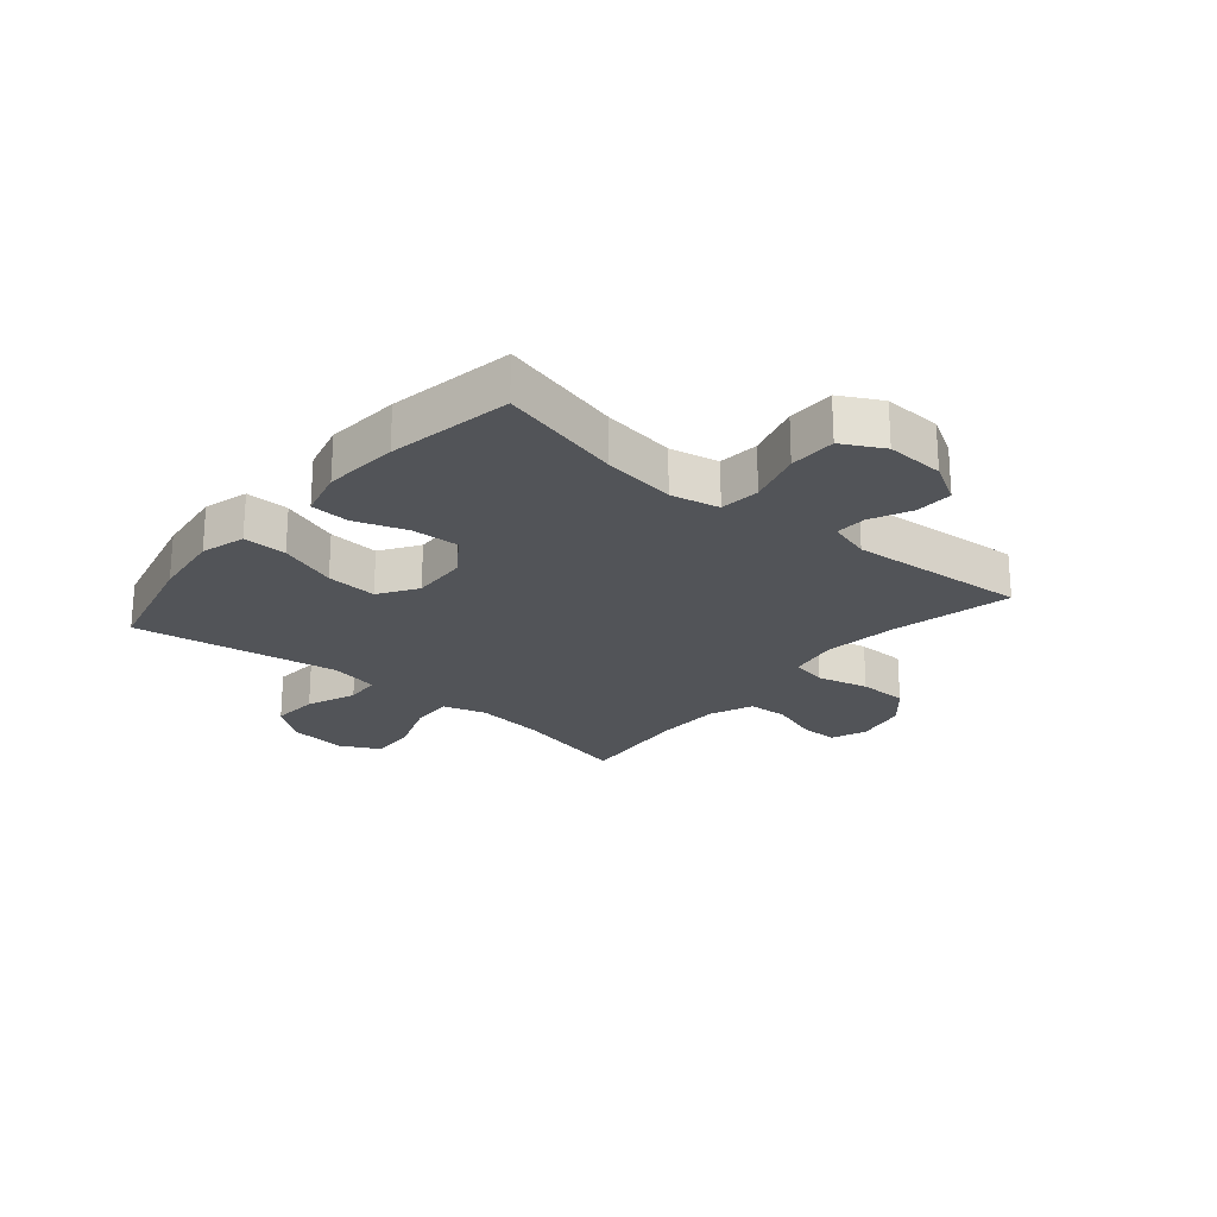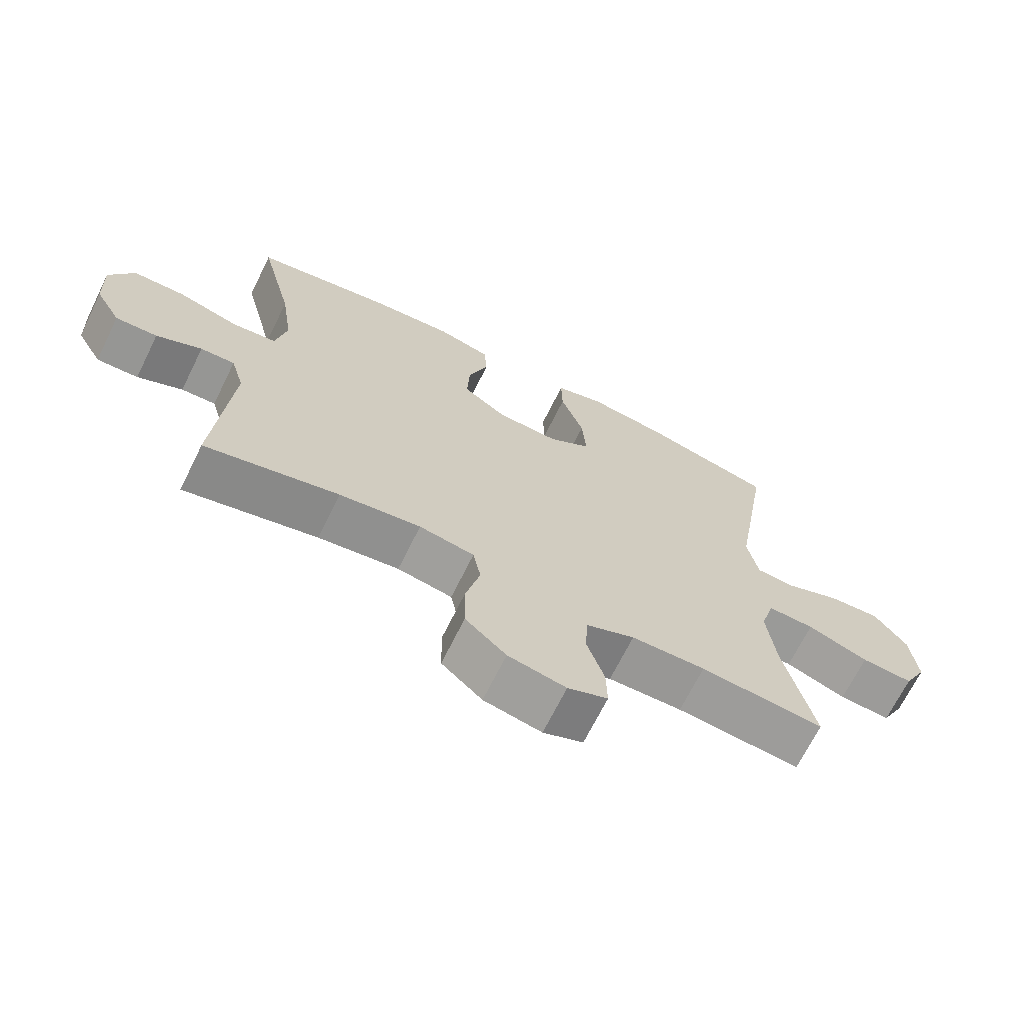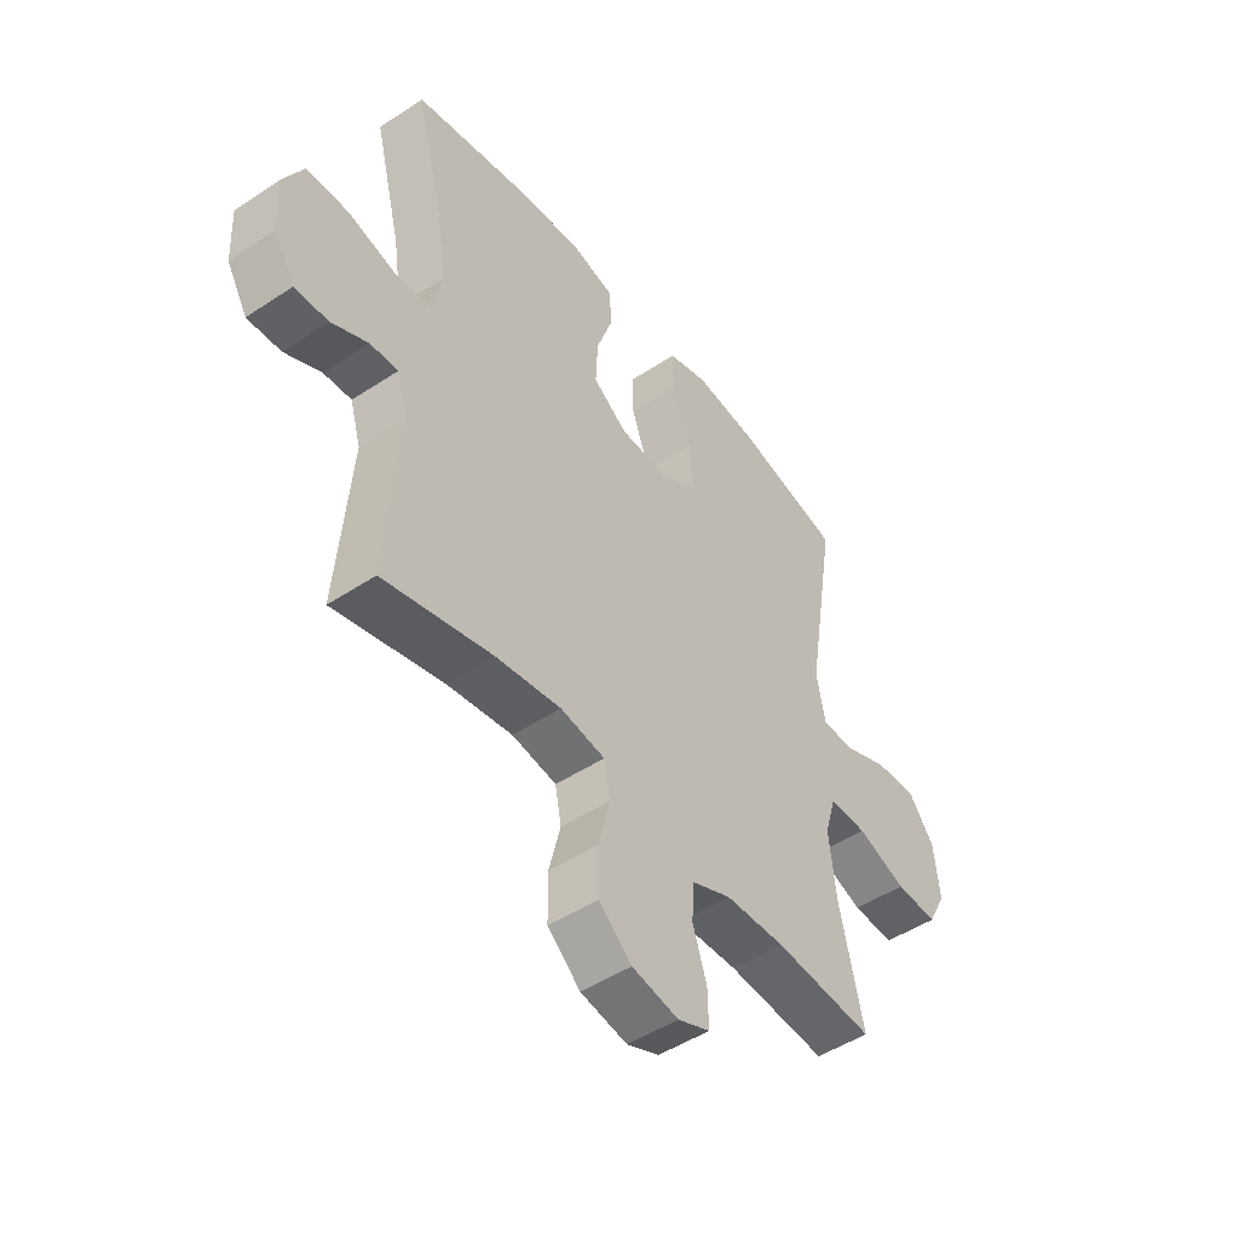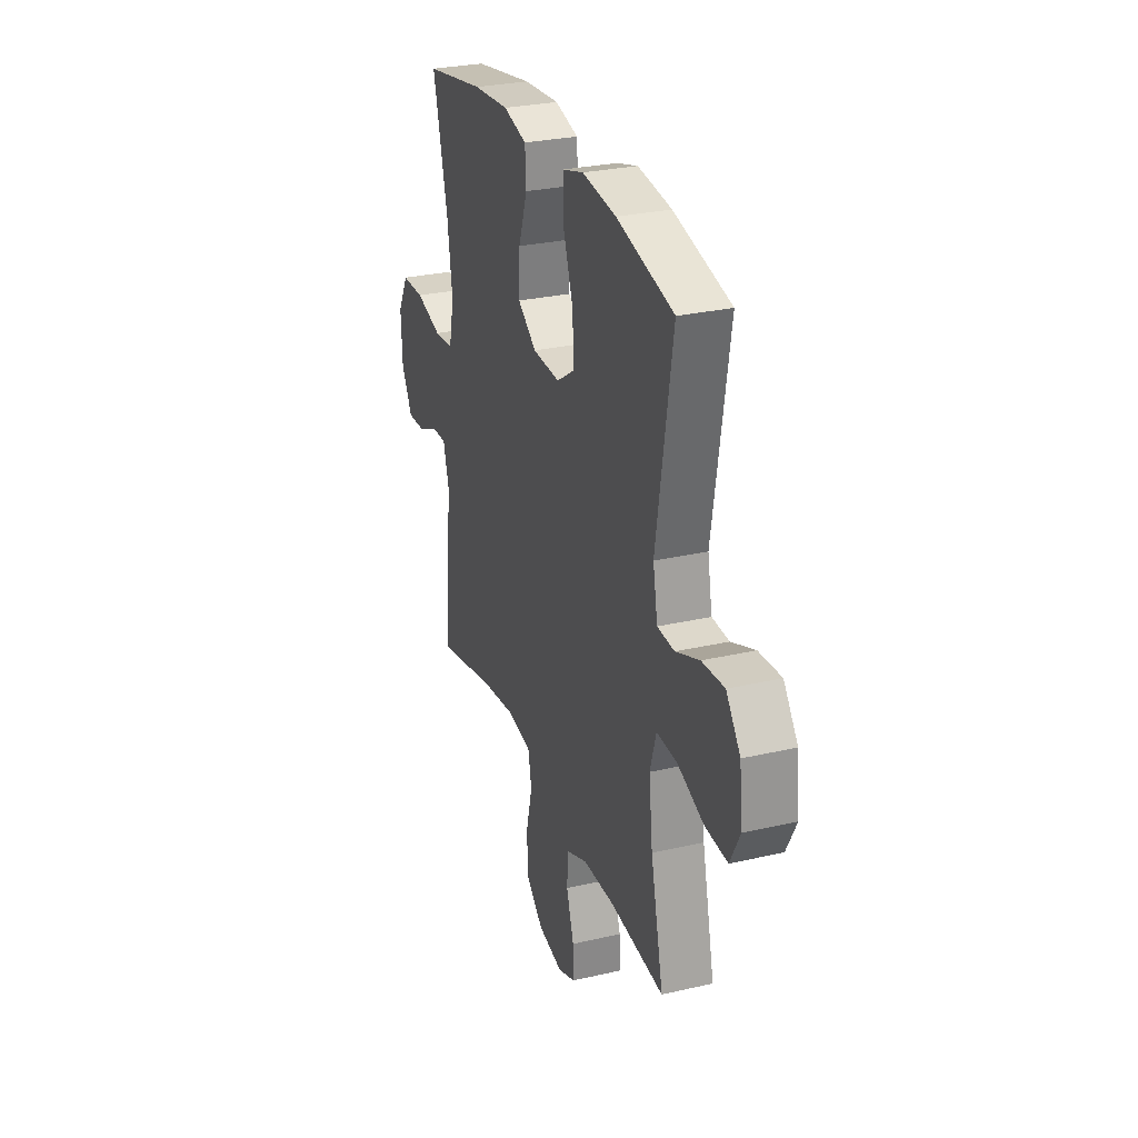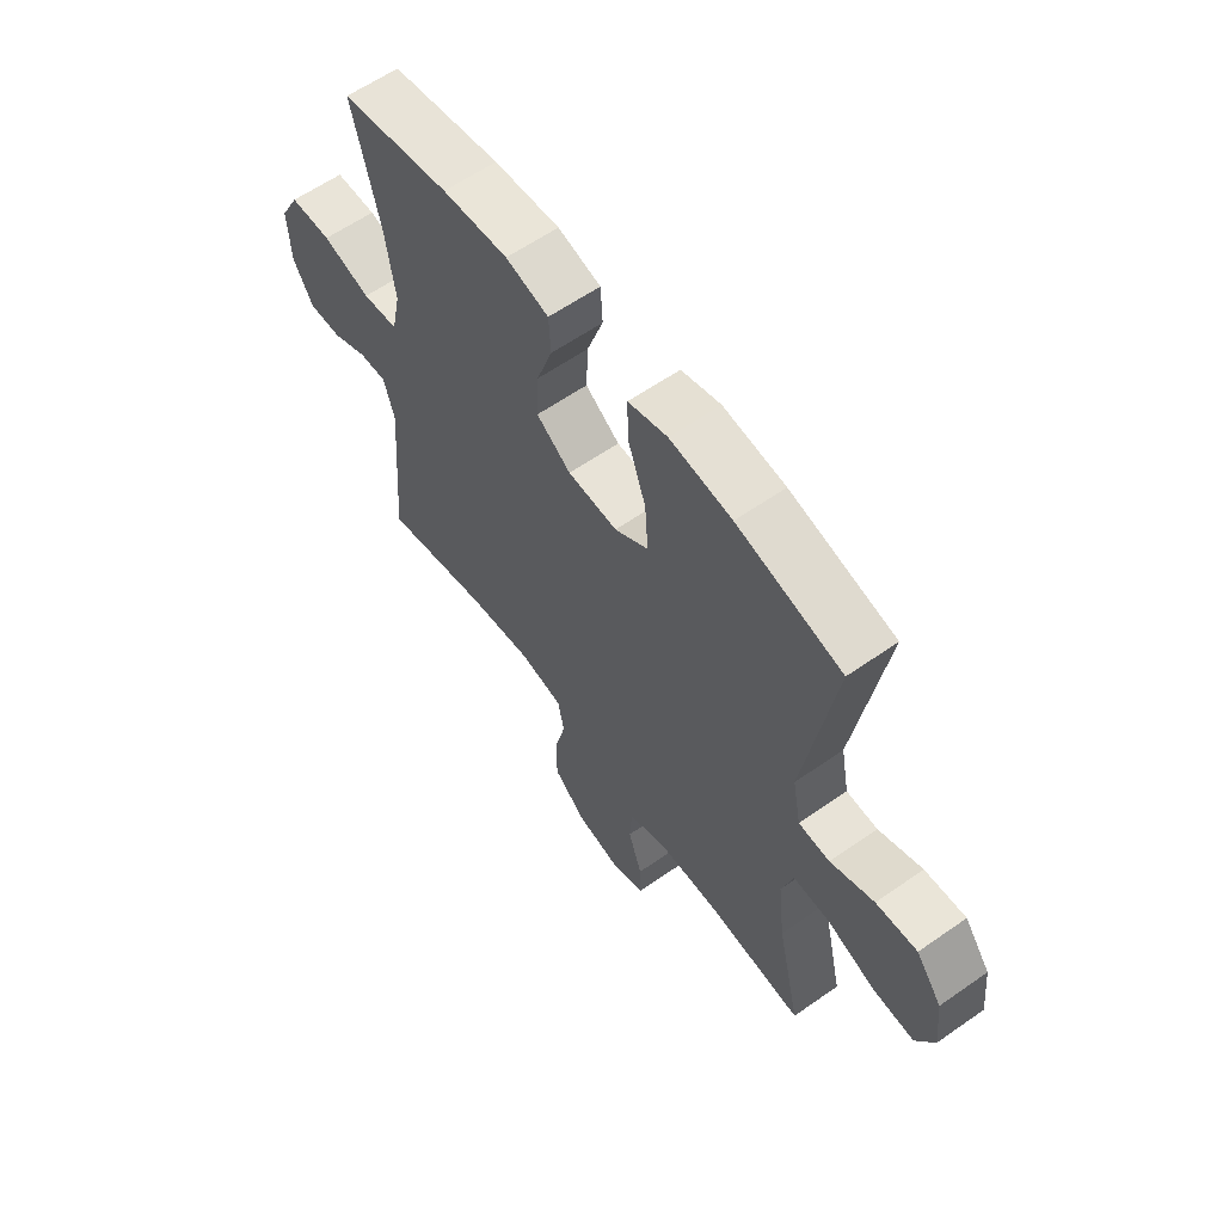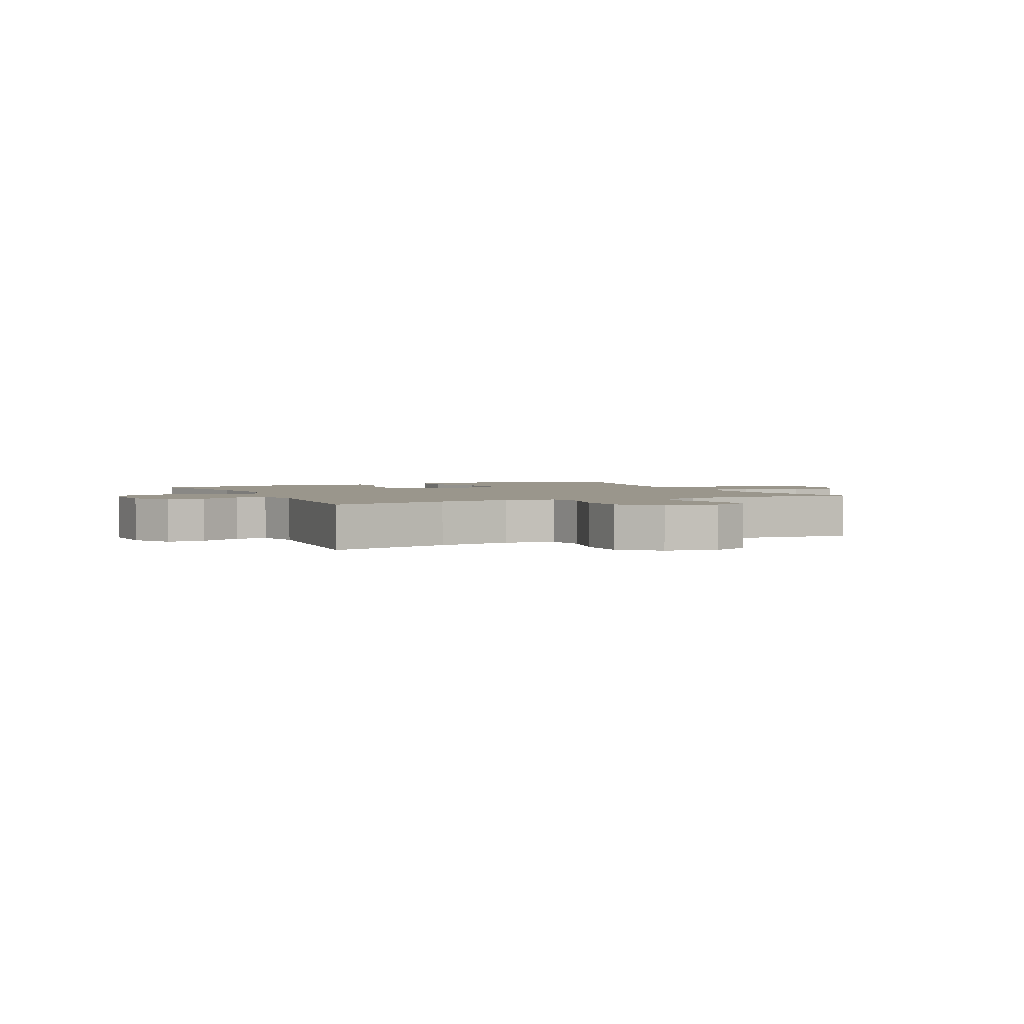
<metadata>
{"format":"obj","ext":"obj","renderer":"f3d","projection":"perspective","resolution":1024,"background":"white","views":[{"elev":-23.3,"azim":49.9,"up":"+Y"},{"elev":-68.6,"azim":153.7,"up":"+Z"},{"elev":-47.9,"azim":126.7,"up":"+Z"},{"elev":28.4,"azim":-109.2,"up":"+Z"},{"elev":60.4,"azim":-125.6,"up":"+Z"},{"elev":2.5,"azim":154.9,"up":"+Y"}]}
</metadata>
<code>
o path7472
v 0.479 0.0375 -0.1625
v 0.5001 0.0375 -0.0897
v 0.5545 0.0375 -0.09202
v 0.6261 0.0375 -0.1258
v 0.6922 0.0375 -0.1285
v 0.7328 0.0375 -0.05824
v 0.7375 0.0375 0.0439
v 0.6986 0.0375 0.1161
v 0.6161 0.0375 0.1174
v 0.5205 0.0375 0.09
v 0.4499 0.0375 0.09721
v 0.4319 0.0375 0.1826
v 0.4505 0.0375 0.3118
v 0.5041 0.0375 0.5269
v 0.2854 0.0375 0.5661
v 0.1547 0.0375 0.5767
v 0.06949 0.0375 0.5546
v 0.06523 0.0375 0.4862
v 0.09725 0.0375 0.3944
v 0.1009 0.0375 0.3108
v 0.03273 0.0375 0.2626
v -0.066 0.0375 0.2584
v -0.1328 0.0375 0.3023
v -0.1265 0.0375 0.3914
v -0.09032 0.0375 0.4936
v -0.08875 0.0375 0.5701
v -0.1666 0.0375 0.5926
v -0.2899 0.0375 0.5771
v -0.4978 0.0375 0.5269
v -0.4389 0.0375 0.1677
v -0.4555 0.0375 0.08073
v -0.5175 0.0375 0.07768
v -0.604 0.0375 0.1124
v -0.6858 0.0375 0.1183
v -0.7371 0.0375 0.05025
v -0.7479 0.0375 -0.04989
v -0.7119 0.0375 -0.1186
v -0.6302 0.0375 -0.1136
v -0.5336 0.0375 -0.07776
v -0.4602 0.0375 -0.07531
v -0.4378 0.0375 -0.1509
v -0.4516 0.0375 -0.2713
v -0.4978 0.0375 -0.4748
v -0.3023 0.0375 -0.4571
v -0.1853 0.0375 -0.4598
v -0.1087 0.0375 -0.4913
v -0.1041 0.0375 -0.5607
v -0.1316 0.0375 -0.6449
v -0.1332 0.0375 -0.7123
v -0.07017 0.0375 -0.7376
v 0.0212 0.0375 -0.7194
v 0.0856 0.0375 -0.6625
v 0.08672 0.0375 -0.5761
v 0.06413 0.0375 -0.4862
v 0.07638 0.0375 -0.4229
v 0.1636 0.0375 -0.4077
v 0.292 0.0375 -0.4253
v 0.5041 0.0375 -0.4748
v 0.479 -0.0375 -0.1625
v 0.5001 -0.0375 -0.0897
v 0.5545 -0.0375 -0.09202
v 0.6261 -0.0375 -0.1258
v 0.6922 -0.0375 -0.1285
v 0.7328 -0.0375 -0.05824
v 0.7375 -0.0375 0.0439
v 0.6986 -0.0375 0.1161
v 0.6161 -0.0375 0.1174
v 0.5205 -0.0375 0.09
v 0.4499 -0.0375 0.09721
v 0.4319 -0.0375 0.1826
v 0.4505 -0.0375 0.3118
v 0.5041 -0.0375 0.5269
v 0.2854 -0.0375 0.5661
v 0.1547 -0.0375 0.5767
v 0.06949 -0.0375 0.5546
v 0.06523 -0.0375 0.4862
v 0.09725 -0.0375 0.3944
v 0.1009 -0.0375 0.3108
v 0.03273 -0.0375 0.2626
v -0.066 -0.0375 0.2584
v -0.1328 -0.0375 0.3023
v -0.1265 -0.0375 0.3914
v -0.09032 -0.0375 0.4936
v -0.08875 -0.0375 0.5701
v -0.1666 -0.0375 0.5926
v -0.2899 -0.0375 0.5771
v -0.4978 -0.0375 0.5269
v -0.4389 -0.0375 0.1677
v -0.4555 -0.0375 0.08073
v -0.5175 -0.0375 0.07768
v -0.604 -0.0375 0.1124
v -0.6858 -0.0375 0.1183
v -0.7371 -0.0375 0.05025
v -0.7479 -0.0375 -0.04989
v -0.7119 -0.0375 -0.1186
v -0.6302 -0.0375 -0.1136
v -0.5336 -0.0375 -0.07776
v -0.4602 -0.0375 -0.07531
v -0.4378 -0.0375 -0.1509
v -0.4516 -0.0375 -0.2713
v -0.4978 -0.0375 -0.4748
v -0.3023 -0.0375 -0.4571
v -0.1853 -0.0375 -0.4598
v -0.1087 -0.0375 -0.4913
v -0.1041 -0.0375 -0.5607
v -0.1316 -0.0375 -0.6449
v -0.1332 -0.0375 -0.7123
v -0.07017 -0.0375 -0.7376
v 0.0212 -0.0375 -0.7194
v 0.0856 -0.0375 -0.6625
v 0.08672 -0.0375 -0.5761
v 0.06413 -0.0375 -0.4862
v 0.07638 -0.0375 -0.4229
v 0.1636 -0.0375 -0.4077
v 0.292 -0.0375 -0.4253
v 0.5041 -0.0375 -0.4748
v -0.1332 0.0375 -0.7123
v -0.1332 0.0375 -0.7123
v -0.07017 0.0375 -0.7376
v 0.0212 0.0375 -0.7194
v 0.0856 0.0375 -0.6625
v -0.1316 0.0375 -0.6449
v 0.08672 0.0375 -0.5761
v -0.1041 0.0375 -0.5607
v 0.06413 0.0375 -0.4862
v -0.1087 0.0375 -0.4913
v -0.1087 0.0375 -0.4913
v -0.1853 0.0375 -0.4598
v 0.07638 0.0375 -0.4229
v 0.07638 0.0375 -0.4229
v -0.4978 0.0375 -0.4748
v -0.4978 0.0375 -0.4748
v -0.3023 0.0375 -0.4571
v 0.292 0.0375 -0.4253
v 0.5041 0.0375 -0.4748
v 0.5041 0.0375 -0.4748
v 0.1636 0.0375 -0.4077
v -0.4516 0.0375 -0.2713
v 0.479 0.0375 -0.1625
v -0.4378 0.0375 -0.1509
v 0.5001 0.0375 -0.0897
v 0.5001 0.0375 -0.0897
v -0.4602 0.0375 -0.07531
v -0.4602 0.0375 -0.07531
v 0.6261 0.0375 -0.1258
v 0.6922 0.0375 -0.1285
v 0.6922 0.0375 -0.1285
v 0.7328 0.0375 -0.05824
v 0.5545 0.0375 -0.09202
v -0.7479 0.0375 -0.04989
v -0.7119 0.0375 -0.1186
v -0.7119 0.0375 -0.1186
v -0.6302 0.0375 -0.1136
v -0.5336 0.0375 -0.07776
v 0.7375 0.0375 0.0439
v -0.7371 0.0375 0.05025
v 0.6986 0.0375 0.1161
v 0.6986 0.0375 0.1161
v -0.6858 0.0375 0.1183
v -0.604 0.0375 0.1124
v -0.5175 0.0375 0.07768
v -0.4555 0.0375 0.08073
v -0.4555 0.0375 0.08073
v -0.4389 0.0375 0.1677
v 0.5205 0.0375 0.09
v 0.4499 0.0375 0.09721
v 0.4499 0.0375 0.09721
v 0.6161 0.0375 0.1174
v 0.4319 0.0375 0.1826
v 0.03273 0.0375 0.2626
v -0.066 0.0375 0.2584
v 0.4505 0.0375 0.3118
v -0.1328 0.0375 0.3023
v -0.1328 0.0375 0.3023
v 0.1009 0.0375 0.3108
v -0.1265 0.0375 0.3914
v 0.09725 0.0375 0.3944
v -0.09032 0.0375 0.4936
v 0.06523 0.0375 0.4862
v -0.4978 0.0375 0.5269
v -0.4978 0.0375 0.5269
v 0.06949 0.0375 0.5546
v 0.06949 0.0375 0.5546
v -0.08875 0.0375 0.5701
v -0.08875 0.0375 0.5701
v 0.5041 0.0375 0.5269
v 0.5041 0.0375 0.5269
v 0.2854 0.0375 0.5661
v -0.2899 0.0375 0.5771
v 0.1547 0.0375 0.5767
v -0.1666 0.0375 0.5926
v -0.1332 -0.0375 -0.7123
v -0.1332 -0.0375 -0.7123
v -0.07017 -0.0375 -0.7376
v 0.0212 -0.0375 -0.7194
v 0.0856 -0.0375 -0.6625
v -0.1316 -0.0375 -0.6449
v 0.08672 -0.0375 -0.5761
v -0.1041 -0.0375 -0.5607
v 0.06413 -0.0375 -0.4862
v -0.1087 -0.0375 -0.4913
v -0.1087 -0.0375 -0.4913
v -0.1853 -0.0375 -0.4598
v 0.07638 -0.0375 -0.4229
v 0.07638 -0.0375 -0.4229
v -0.4978 -0.0375 -0.4748
v -0.4978 -0.0375 -0.4748
v -0.3023 -0.0375 -0.4571
v 0.292 -0.0375 -0.4253
v 0.5041 -0.0375 -0.4748
v 0.5041 -0.0375 -0.4748
v 0.1636 -0.0375 -0.4077
v -0.4516 -0.0375 -0.2713
v 0.479 -0.0375 -0.1625
v -0.4378 -0.0375 -0.1509
v 0.5001 -0.0375 -0.0897
v 0.5001 -0.0375 -0.0897
v -0.4602 -0.0375 -0.07531
v -0.4602 -0.0375 -0.07531
v 0.6261 -0.0375 -0.1258
v 0.6922 -0.0375 -0.1285
v 0.6922 -0.0375 -0.1285
v 0.7328 -0.0375 -0.05824
v 0.5545 -0.0375 -0.09202
v -0.7479 -0.0375 -0.04989
v -0.7119 -0.0375 -0.1186
v -0.7119 -0.0375 -0.1186
v -0.6302 -0.0375 -0.1136
v -0.5336 -0.0375 -0.07776
v 0.7375 -0.0375 0.0439
v -0.7371 -0.0375 0.05025
v 0.6986 -0.0375 0.1161
v 0.6986 -0.0375 0.1161
v -0.6858 -0.0375 0.1183
v -0.604 -0.0375 0.1124
v -0.5175 -0.0375 0.07768
v -0.4555 -0.0375 0.08073
v -0.4555 -0.0375 0.08073
v -0.4389 -0.0375 0.1677
v 0.5205 -0.0375 0.09
v 0.4499 -0.0375 0.09721
v 0.4499 -0.0375 0.09721
v 0.6161 -0.0375 0.1174
v 0.4319 -0.0375 0.1826
v 0.03273 -0.0375 0.2626
v -0.066 -0.0375 0.2584
v 0.4505 -0.0375 0.3118
v -0.1328 -0.0375 0.3023
v -0.1328 -0.0375 0.3023
v 0.1009 -0.0375 0.3108
v -0.1265 -0.0375 0.3914
v 0.09725 -0.0375 0.3944
v -0.09032 -0.0375 0.4936
v 0.06523 -0.0375 0.4862
v -0.4978 -0.0375 0.5269
v -0.4978 -0.0375 0.5269
v 0.06949 -0.0375 0.5546
v 0.06949 -0.0375 0.5546
v -0.08875 -0.0375 0.5701
v -0.08875 -0.0375 0.5701
v 0.5041 -0.0375 0.5269
v 0.5041 -0.0375 0.5269
v 0.2854 -0.0375 0.5661
v -0.2899 -0.0375 0.5771
v 0.1547 -0.0375 0.5767
v -0.1666 -0.0375 0.5926
f 231 228 235
f 214 241 212
f 215 246 218
f 239 251 264
f 246 237 218
f 259 266 253
f 245 246 204
f 215 213 203
f 216 241 214
f 221 223 220
f 247 250 244
f 248 239 246
f 243 224 230
f 240 224 243
f 246 215 204
f 229 235 228
f 230 224 223
f 241 245 212
f 200 199 198
f 214 209 210
f 228 225 226
f 255 239 264
f 246 239 237
f 218 236 229
f 235 229 236
f 224 240 216
f 241 216 240
f 203 213 208
f 244 250 245
f 232 243 230
f 244 245 241
f 204 215 203
f 237 236 218
f 199 197 195
f 194 197 192
f 253 266 251
f 204 201 200
f 199 195 198
f 204 203 201
f 263 252 247
f 214 212 209
f 208 213 206
f 264 251 266
f 251 239 248
f 234 231 235
f 212 245 204
f 247 252 250
f 252 265 254
f 200 201 199
f 265 252 263
f 198 195 196
f 228 231 225
f 261 263 247
f 220 223 224
f 195 197 194
f 257 254 265
f 118 50 108 193
f 50 51 109 108
f 51 52 110 109
f 48 49 107 106
f 52 53 111 110
f 47 48 106 105
f 53 54 112 111
f 127 47 105 202
f 45 46 104 103
f 54 130 205 112
f 132 44 102 207
f 44 45 103 102
f 57 136 211 115
f 56 57 115 114
f 55 56 114 113
f 42 43 101 100
f 58 1 59 116
f 41 42 100 99
f 1 142 217 59
f 144 41 99 219
f 4 147 222 62
f 5 6 64 63
f 3 4 62 61
f 36 152 227 94
f 37 38 96 95
f 38 39 97 96
f 2 3 61 60
f 39 40 98 97
f 6 7 65 64
f 35 36 94 93
f 7 158 233 65
f 34 35 93 92
f 33 34 92 91
f 32 33 91 90
f 163 32 90 238
f 30 31 89 88
f 10 167 242 68
f 9 10 68 67
f 8 9 67 66
f 11 12 70 69
f 21 22 80 79
f 12 13 71 70
f 22 174 249 80
f 20 21 79 78
f 23 24 82 81
f 19 20 78 77
f 24 25 83 82
f 18 19 77 76
f 181 30 88 256
f 183 18 76 258
f 25 185 260 83
f 13 187 262 71
f 14 15 73 72
f 28 29 87 86
f 16 17 75 74
f 15 16 74 73
f 27 28 86 85
f 26 27 85 84
f 156 160 153
f 139 137 166
f 140 143 171
f 164 189 176
f 171 143 162
f 184 178 191
f 170 129 171
f 140 128 138
f 141 139 166
f 146 145 148
f 172 169 175
f 173 171 164
f 168 155 149
f 165 168 149
f 171 129 140
f 154 153 160
f 155 148 149
f 166 137 170
f 125 123 124
f 139 135 134
f 153 151 150
f 180 189 164
f 171 162 164
f 143 154 161
f 160 161 154
f 149 141 165
f 166 165 141
f 128 133 138
f 169 170 175
f 157 155 168
f 169 166 170
f 129 128 140
f 162 143 161
f 124 120 122
f 119 117 122
f 178 176 191
f 129 125 126
f 124 123 120
f 129 126 128
f 188 172 177
f 139 134 137
f 133 131 138
f 189 191 176
f 176 173 164
f 159 160 156
f 137 129 170
f 172 175 177
f 177 179 190
f 125 124 126
f 190 188 177
f 123 121 120
f 153 150 156
f 186 172 188
f 145 149 148
f 120 119 122
f 182 190 179

</code>
